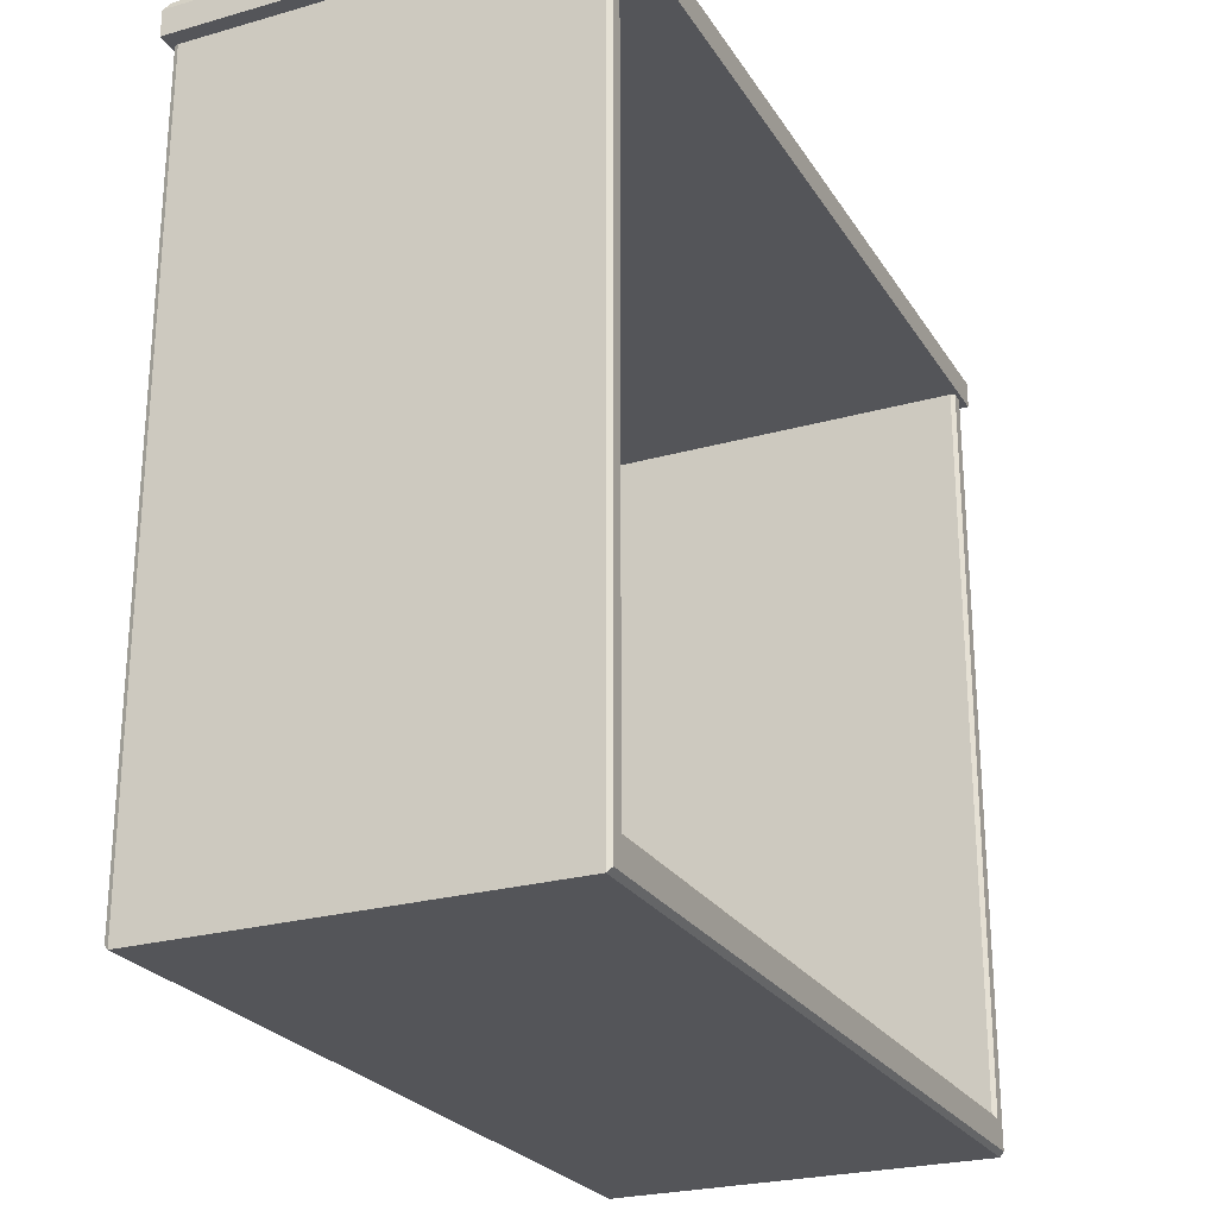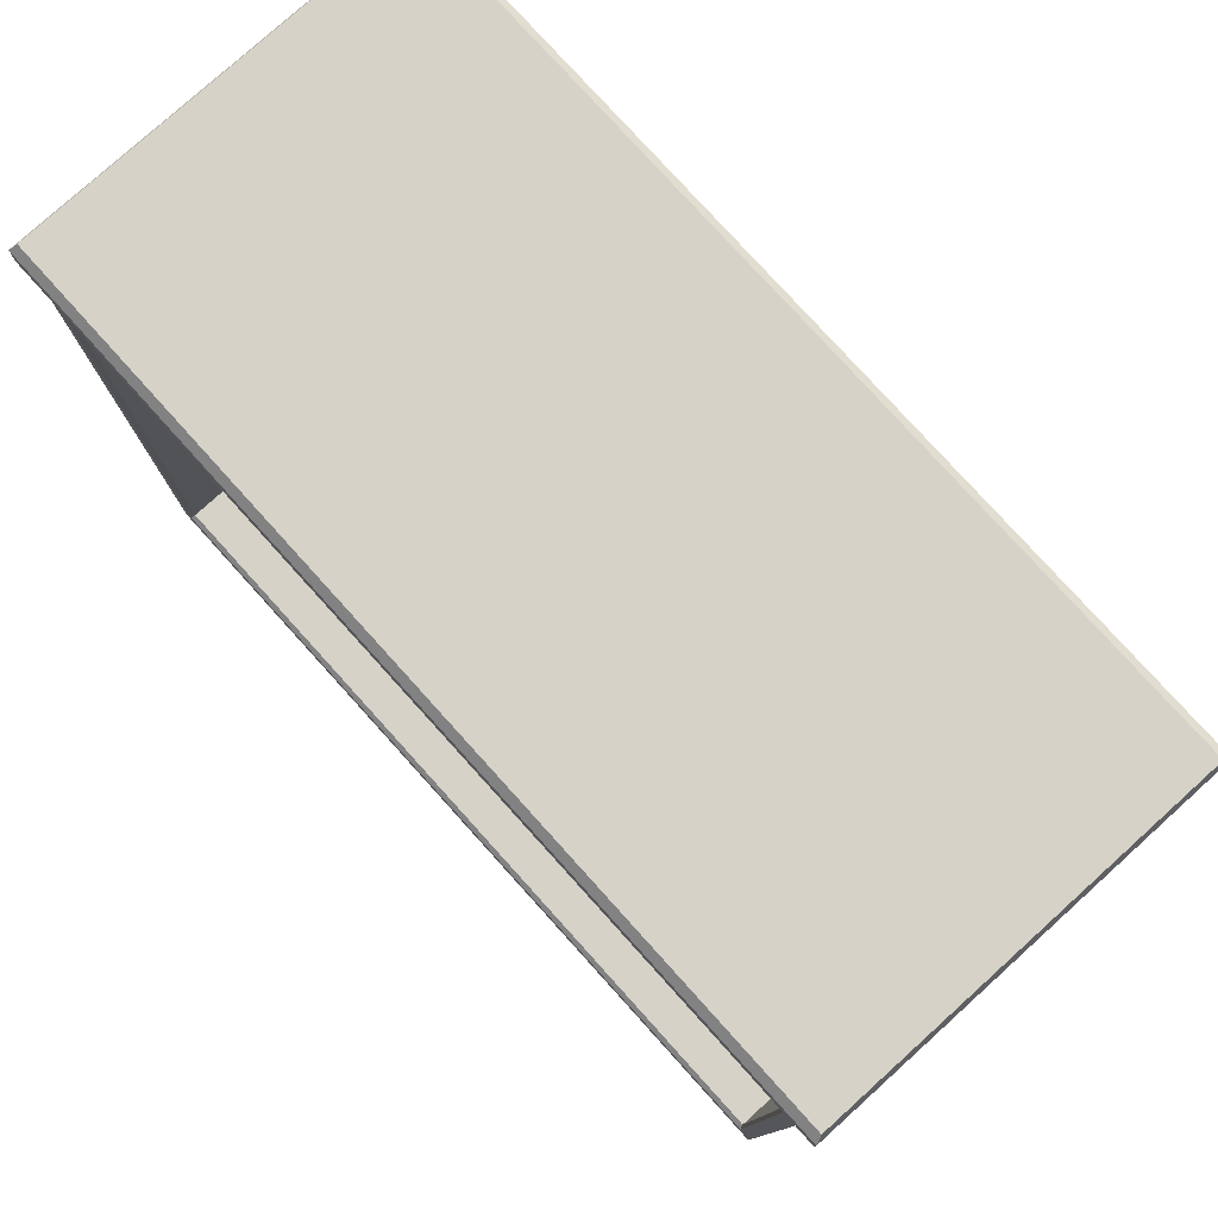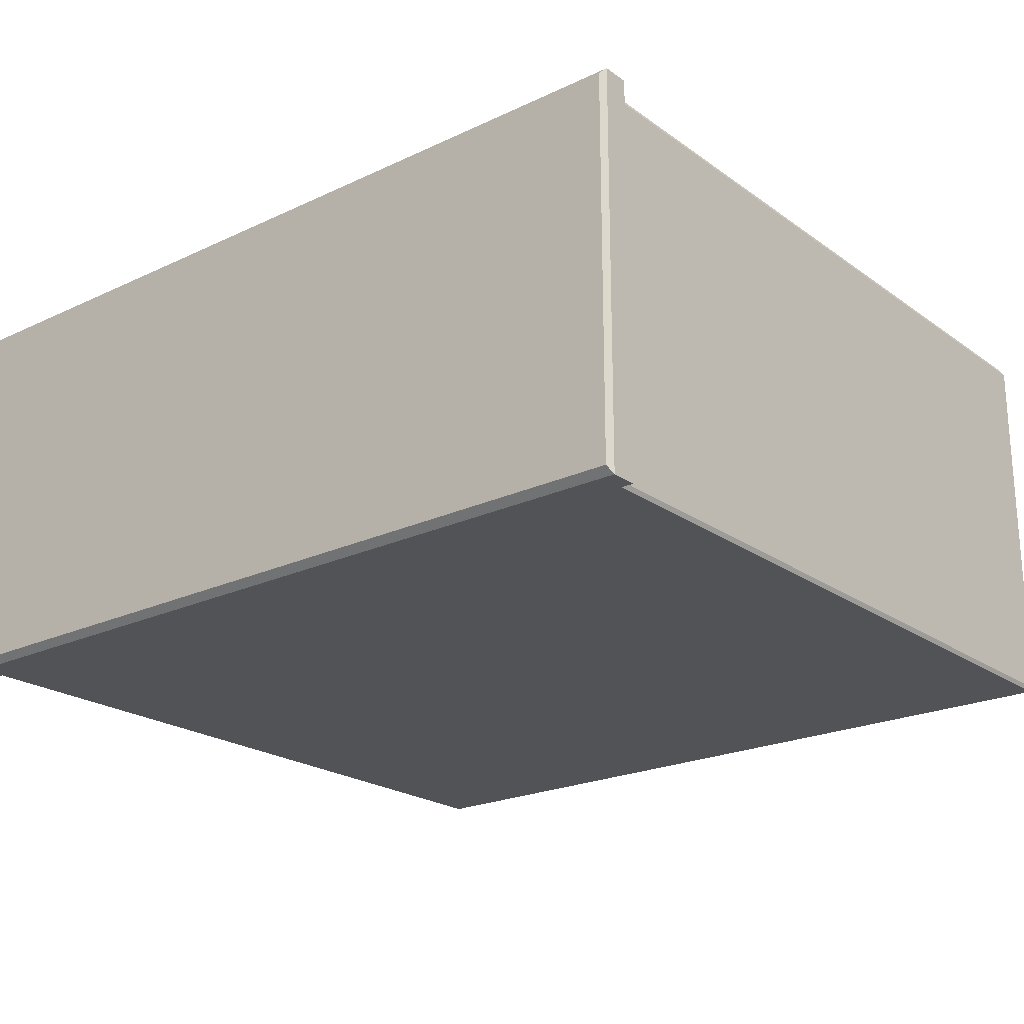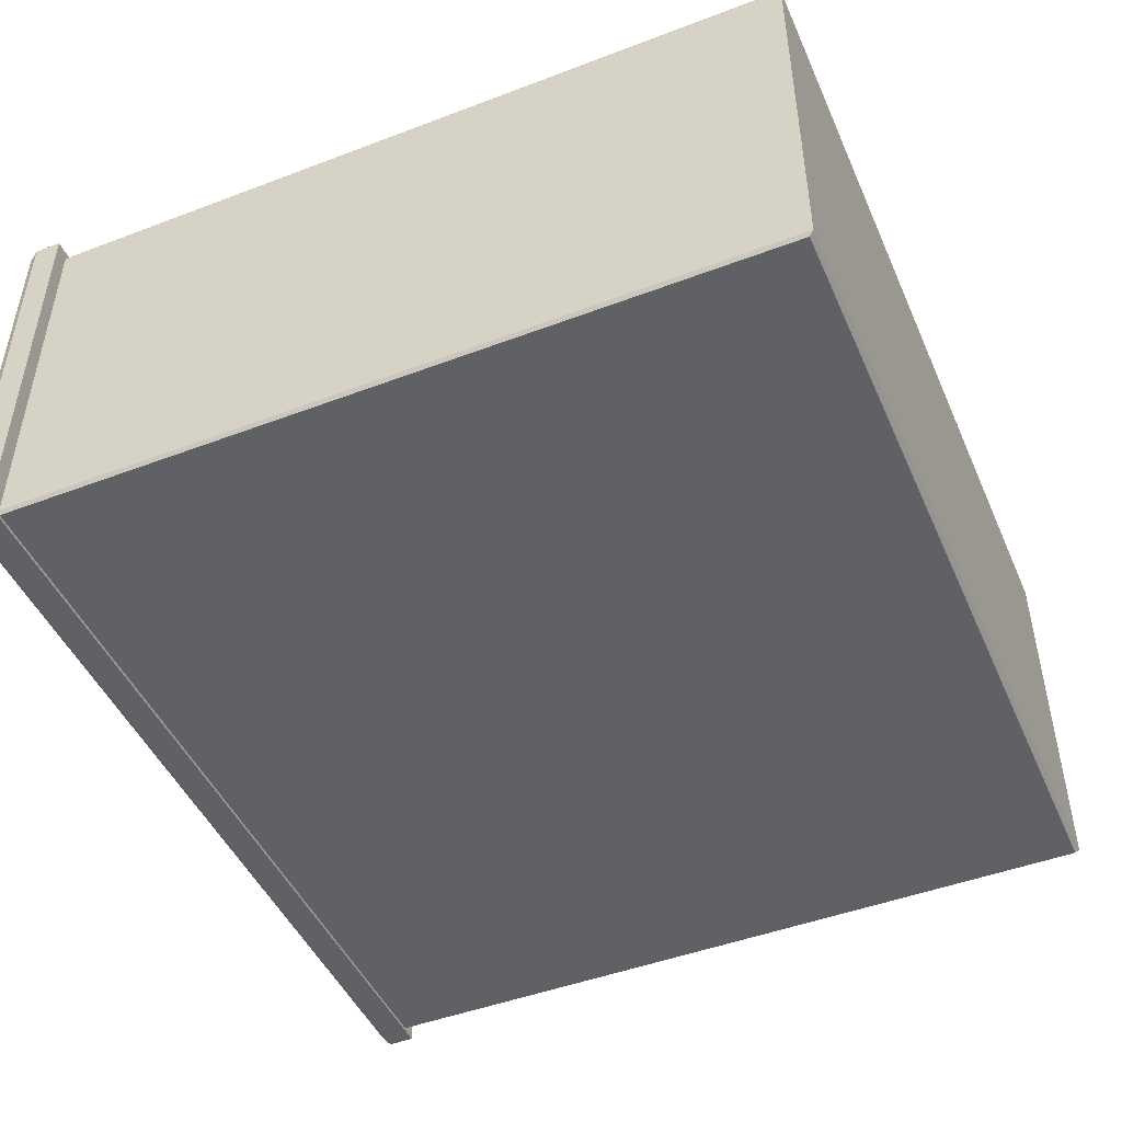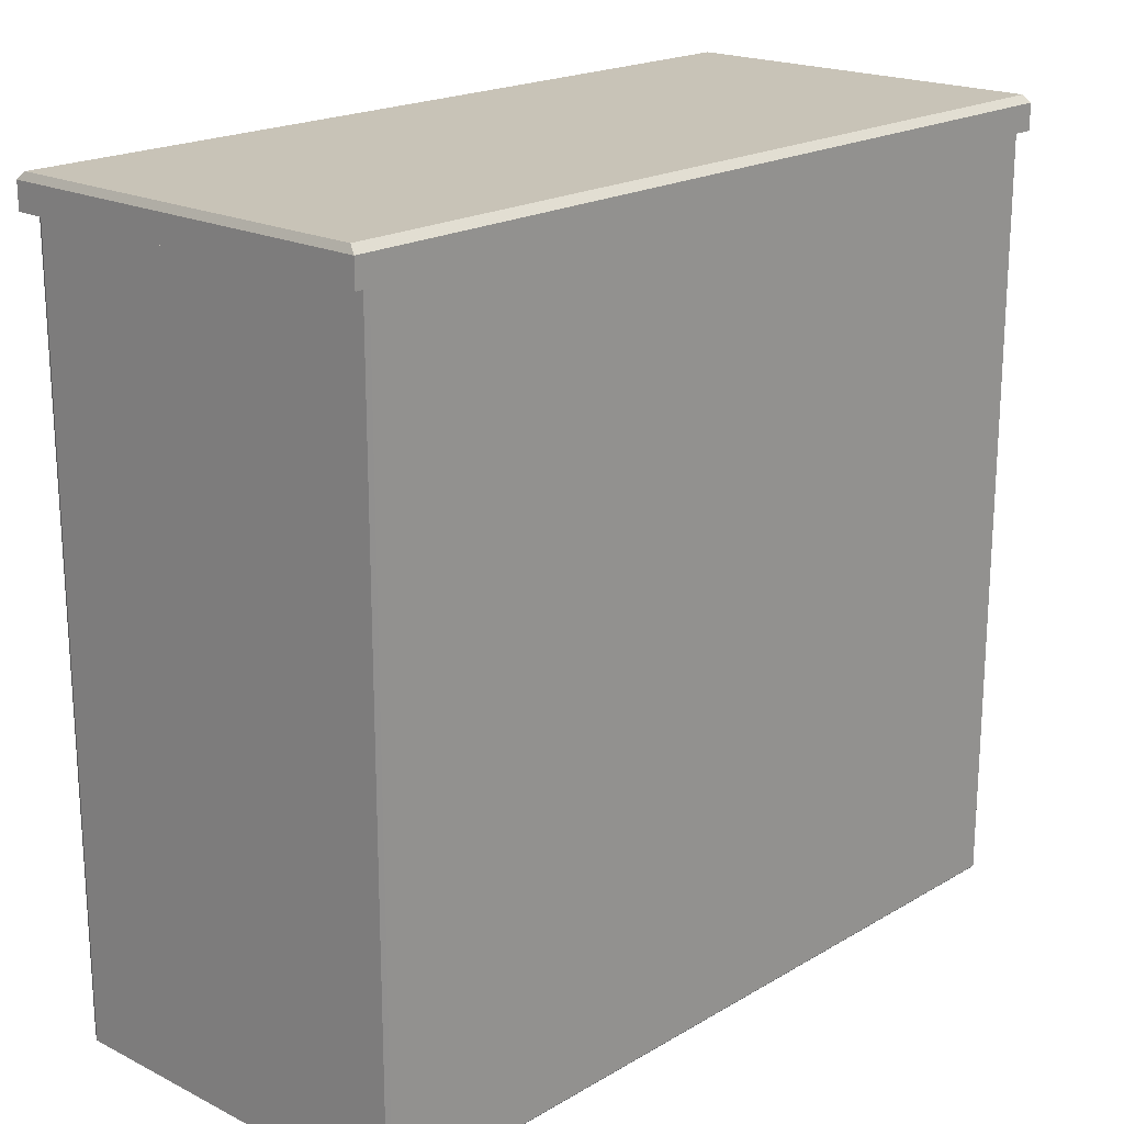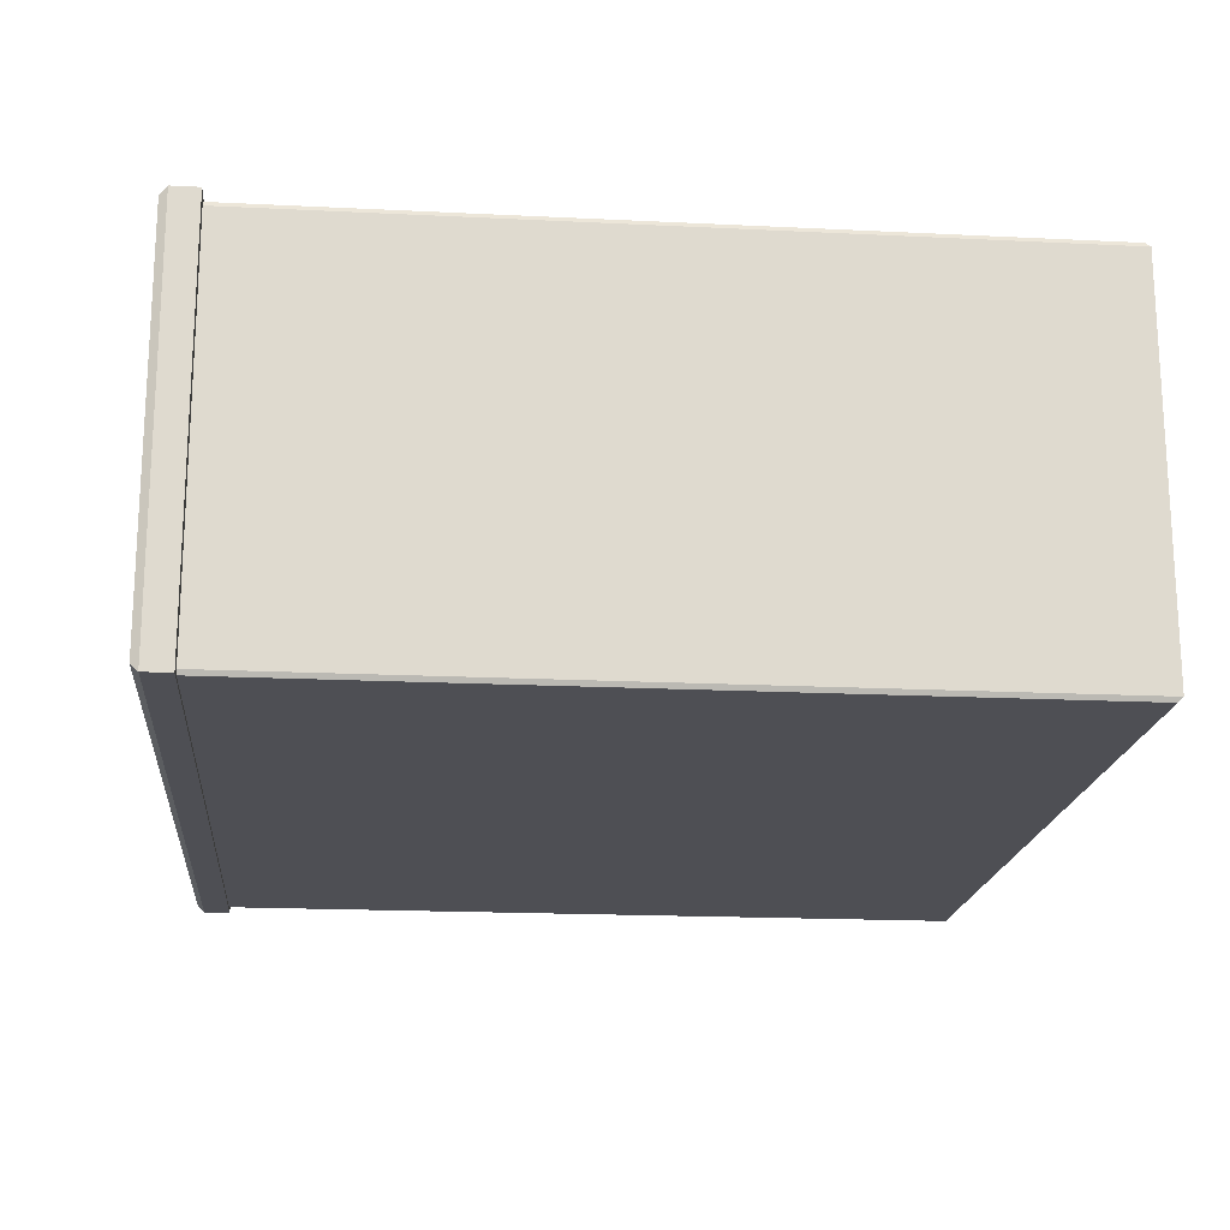
<metadata>
{"format":"obj","ext":"obj","renderer":"f3d","projection":"perspective","resolution":1024,"background":"white","views":[{"elev":-24.8,"azim":114.8,"up":"+Z"},{"elev":78.5,"azim":-132.1,"up":"+Z"},{"elev":-22.0,"azim":39.3,"up":"+Y"},{"elev":-47.2,"azim":113.2,"up":"+Y"},{"elev":19.7,"azim":-47.2,"up":"+Z"},{"elev":-18.4,"azim":84.6,"up":"+Y"}]}
</metadata>
<code>
v 21.98 190.3 36.67
v 97.96 190.3 36.67
v 21.98 155.2 36.67
v 97.96 155.2 36.67
v 60.21 190.3 36.67
v 60.21 155.2 36.67
v 22.28 155.9 39.62
v 21.98 155.2 38.99
v 60.21 155.2 38.99
v 60.21 155.9 39.62
v 22.28 189.6 39.62
v 21.98 190.3 38.99
v 60.21 190.3 38.99
v 60.21 189.6 39.62
v 97.96 155.2 38.99
v 97.65 155.9 39.62
v 97.65 189.6 39.62
v 97.96 190.3 38.99
v 60.21 155.5 37.25
v 60.21 157.4 37.25
v 23.28 189.5 -30.7
v 23.47 189.9 -30.31
v 60.21 189.5 -30.7
v 60.21 189.9 -30.31
v 23.28 155.9 -30.7
v 23.47 155.5 -30.31
v 60.21 155.9 -30.7
v 60.21 155.5 -30.31
v 23.47 189.9 37.25
v 23.28 189.5 37.25
v 96.47 189.9 37.25
v 96.65 189.5 37.25
v 96.65 189.5 -30.7
v 96.47 189.9 -30.31
v 23.28 155.9 37.25
v 23.47 155.5 37.25
v 96.47 155.5 37.25
v 96.65 155.9 37.25
v 96.65 155.9 -30.7
v 96.47 155.5 -30.31
v 24.77 189.5 -27.59
v 24.59 189.9 -27.97
v 60.21 189.9 -27.97
v 60.21 189.5 -27.6
v 60.21 158.1 -28.49
v 60.21 157.7 -28.11
v 24.96 157.3 -27.2
v 24.77 157.7 -27.58
v 24.96 157.1 37.25
v 24.77 157.4 37.25
v 95.17 157.4 37.25
v 94.97 157.1 37.25
v 94.97 157.3 -27.2
v 95.17 157.7 -27.58
v 95.17 189.5 -27.59
v 95.35 189.9 -27.97
v 95.17 189.5 37.25
v 95.35 189.9 37.25
v 24.59 189.9 37.25
v 24.76 189.5 37.25
f 1 5 6 3
f 6 5 2 4
f 7 8 9 10
f 8 7 11 12
f 10 9 15 16
f 12 11 14 13
f 13 14 17 18
f 16 15 18 17
f 7 10 14 11
f 12 13 5 1
f 3 6 9 8
f 15 4 2 18
f 3 8 12 1
f 13 18 2 5
f 9 6 4 15
f 14 10 16 17
f 21 22 24 23
f 22 21 30 29
f 23 24 34 33
f 25 26 36 35
f 26 25 27 28
f 28 27 39 40
f 31 32 33 34
f 38 37 40 39
f 41 42 59 60
f 42 41 44 43
f 43 44 55 56
f 45 46 53 54
f 46 45 48 47
f 47 48 50 49
f 52 51 54 53
f 56 55 57 58
f 41 48 45 44
f 47 49 20 46
f 51 57 55 54
f 48 41 60 50
f 45 54 55 44
f 20 52 53 46
f 21 23 27 25
f 26 28 19 36
f 38 39 33 32
f 25 35 30 21
f 27 23 33 39
f 19 28 40 37
f 22 42 43 24
f 34 56 58 31
f 22 29 59 42
f 24 43 56 34

</code>
